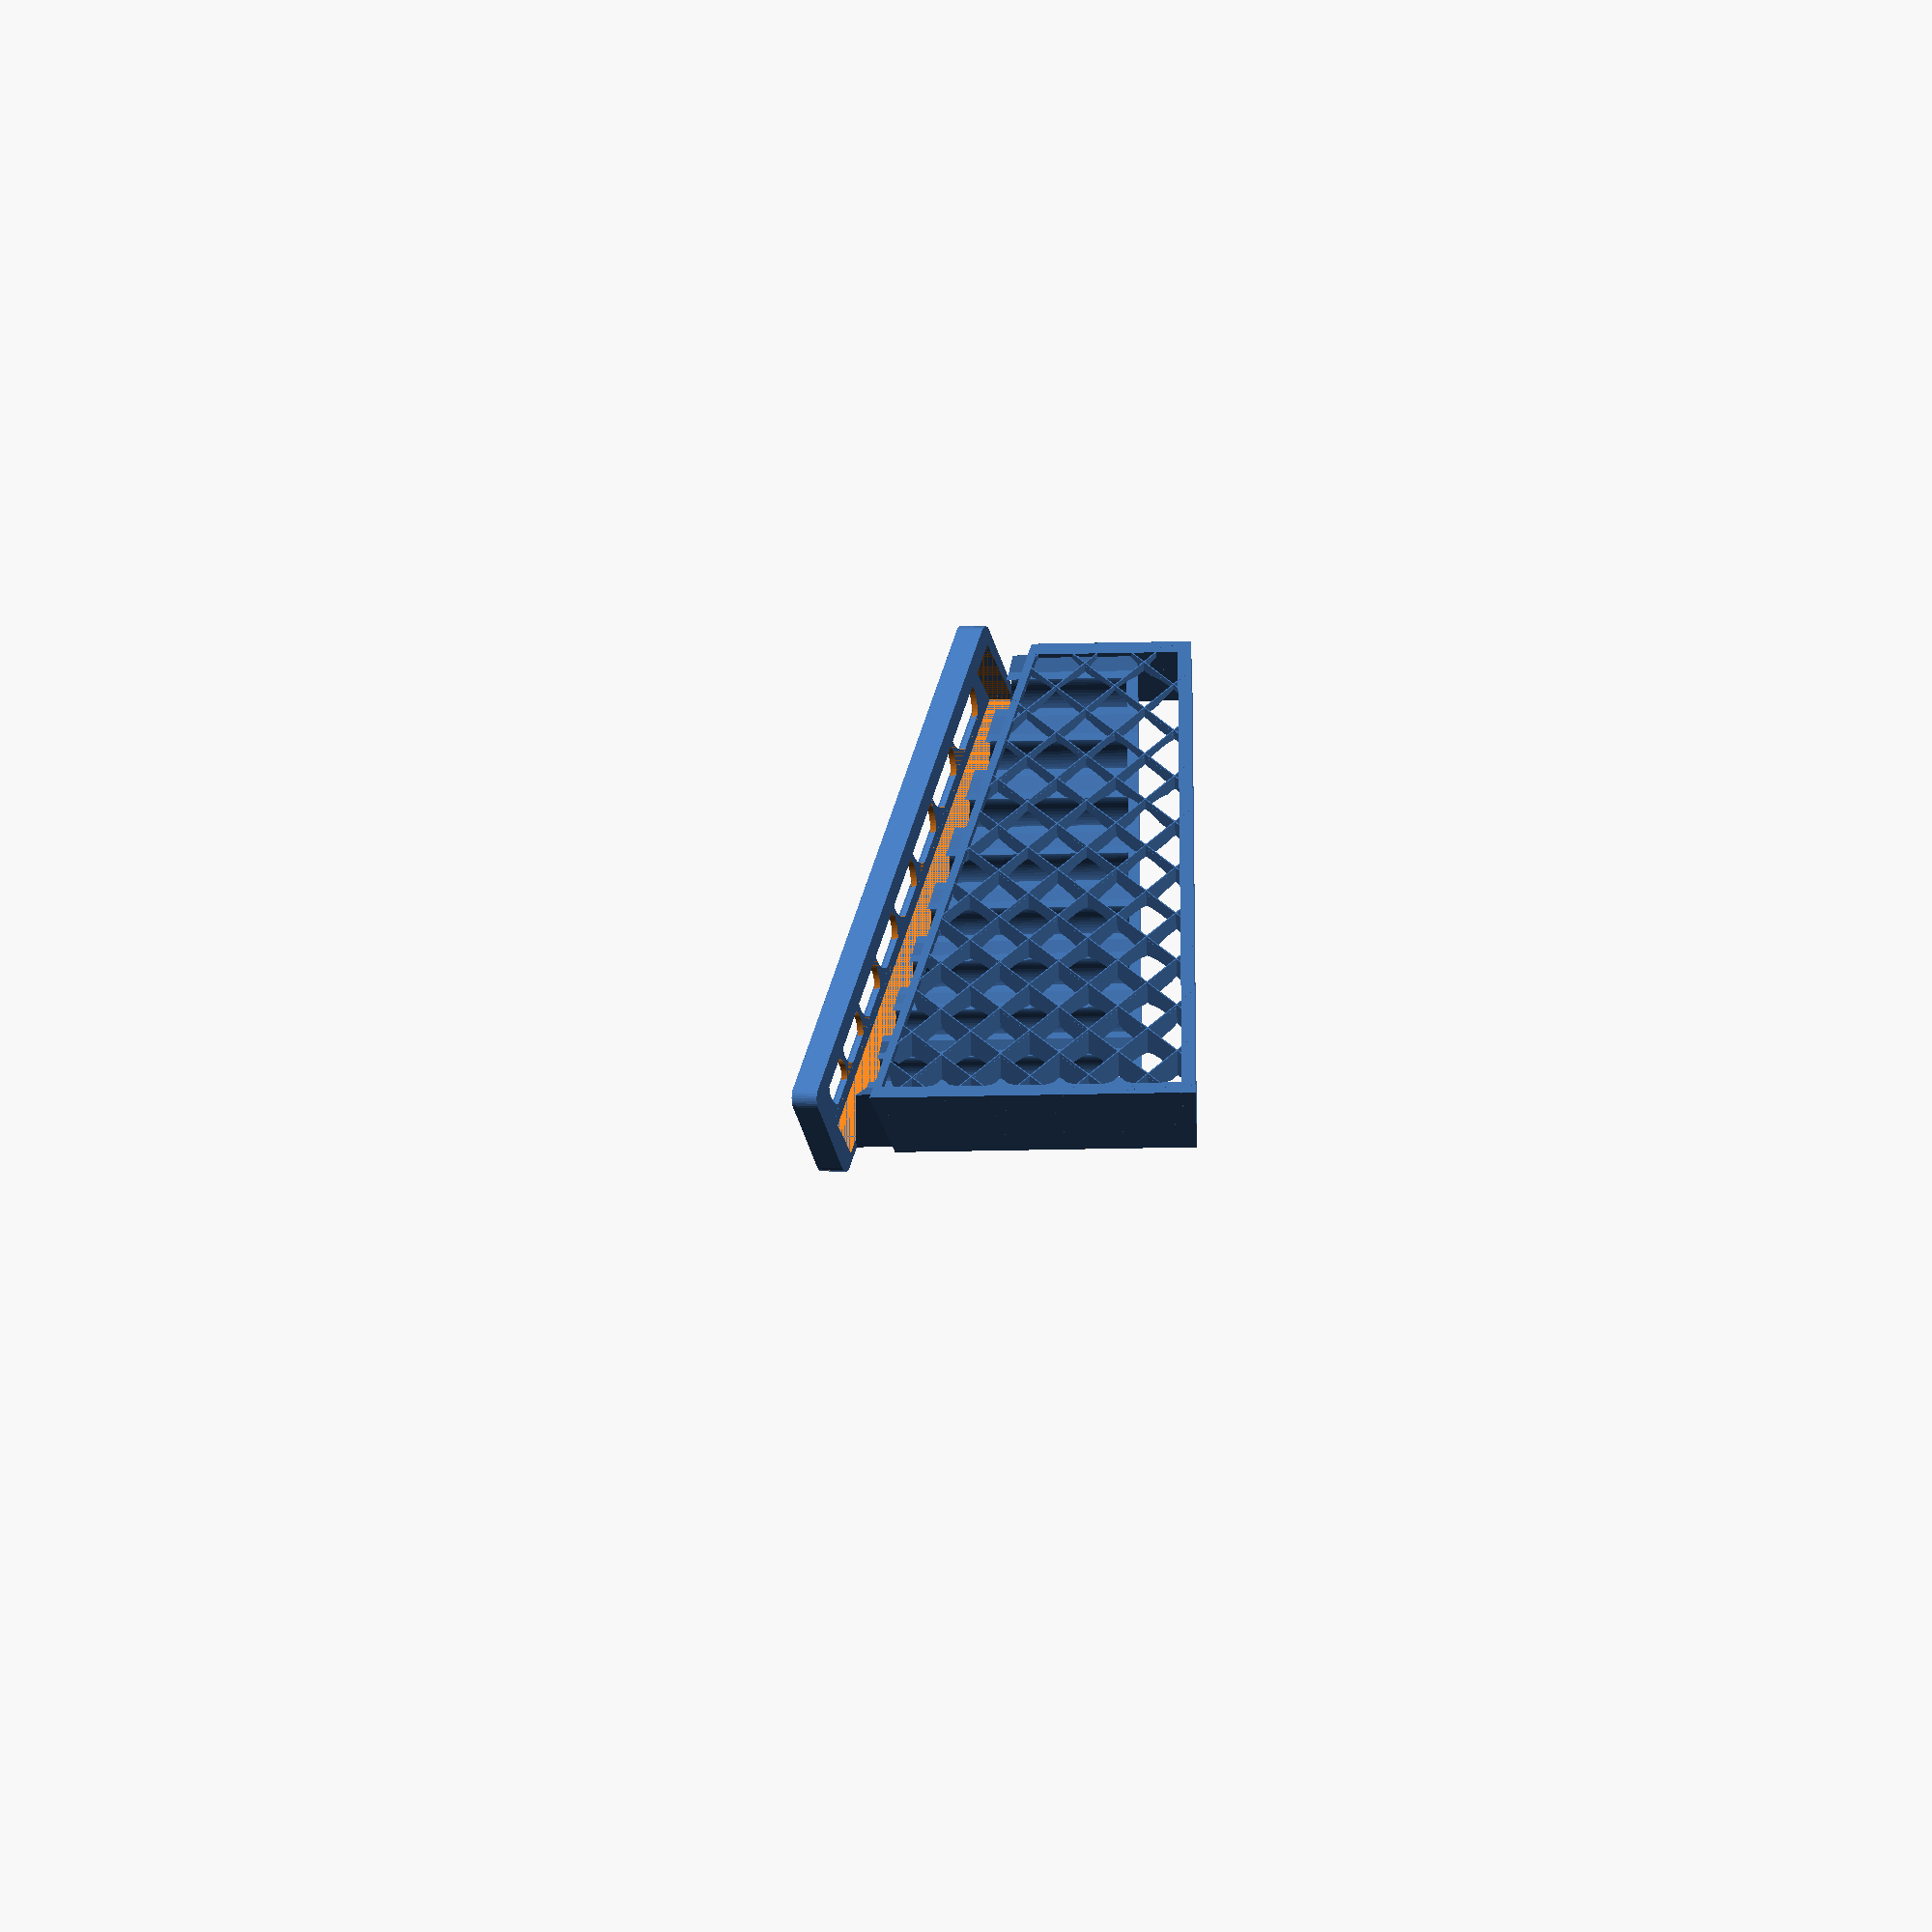
<openscad>
/* Improved Auto Coin Sorter V3                     */
/* https://www.thingiverse.com/thing:3203049        */
/* by Bikecyclist                                   */
/* https://www.thingiverse.com/Bikecyclist          */
/*                                                  */
/* Remixed from Auto Coin Sorter for All Currencies */
/* https://www.thingiverse.com/thing:499177         */
/* by Youngcat                                      */
/* https://www.thingiverse.com/youngcat/about       */


/* [General] */

// Choose a currency you use.
currency = "eur"; // [usd:USD - US dollar, eur:EUR - Euro, chf:CHF - Swiss franc, cad:CAD - Canadian dollar, pen:PEN - Peruvian Sol, sek:SEK - Swedish Krona, thb:THB - Thai Baht, other:Other (See "Slot customization" tab above)]

// How tall is the the shortest tube? In millimeters:
height = 50; // [10:150]

// Choose a pattern for the back side.
pattern = "mesh"; // [no:Solid without pattern, chncoin:Chinese ancient coin pattern, mesh:Mesh pattern]

// Would you like Tom-and-Jerry pictures on the left side and right side? (Not fully supported; may only work with OpenSCAD version 2014.09 ~ 2014.12.)
image = 0; //// [1:Yes please, 0:No thanks]

// Which one would you like to see?
part = "all_unassembled"; // [all:All these three parts assembled together,all_unassembled:All these three parts unassembled,basebox:Base box only,topboard:Top board only,tubes:Tubes only]

/* [Slot customization] */

// In this tab you're able to customize your coins. Here below, you may have up to 10 slots, each for one kind of coin. For each slot you're going to define it's diameter and thickness. Note that the coins should be ordered from biggest to smallest in diameter. You may want to collect information about the diameters and thicknesses of your coins from wikipedia before you continue.
understand = 1; // [1:Yes I understand,0:Yes I said understand]

// in millimeters. For the first (and biggest) coin.
coin_1_diameter = 30.61;
// in millimeters.
coin_1_thickness = 2.15;
// The second coin. Remember: this 2nd coin should always be smaller than the 1st coin.
coin_2_diameter = 26.50;
coin_2_thickness = 2.00;
// The 3rd coin.
coin_3_diameter = 24.26;
coin_3_thickness = 1.75;
// 4th coin.
coin_4_diameter = 21.21;
coin_4_thickness = 1.95;
// 5th coin. If you don't need more coins, simply set the remaining to 0.
coin_5_diameter = 0;
coin_5_thickness = 0;
// 6th coin.
coin_6_diameter = 0;
coin_6_thickness = 0;
// 7th coin.
coin_7_diameter = 0;
coin_7_thickness = 0;
// 8th coin.
coin_8_diameter = 0;
coin_8_thickness = 0;
// 9th coin.
coin_9_diameter = 0;
coin_9_thickness = 0;
// 10th coin.
coin_10_diameter = 0;
coin_10_thickness = 0;

/* [Hidden] */

usd_coins = [[30.61, 26.50, 24.26, 21.21, 19.05, 17.91],
             [ 2.15,  2.00,  1.75,  1.95,  1.55,  1.35]];
eur_coins = [[25.75, 24.25, 23.25, 22.25, 21.25, 19.75, 18.75, 16.25],
             [ 2.20,  2.38,  2.33,  2.14,  1.67,  1.93,  1.67,  1.67]];
chf_coins = [[31.45, 27.40, 23.20, 21.05, 19.15, 18.20, 17.15],
             [ 2.35,  2.15,  1.15,  1.65,  1.45,  1.25,  1.25]];
cad_coins = [[28.00, 27.13, 26.50, 23.88, 21.20, 19.05, 18.03],
             [ 1.80,  1.95,  1.75,  1.58,  1.76,  1.45,  1.22]];
pen_coins = [[25.50, 24.38, 23.00, 22.30, 22.00, 20.50, 18.00],
             [ 1.65,  2.13,  1.26,  2.07,  1.65,  1.26,  1.26]];             
sek_coins = [[23.75, 22.50, 20.50, 19.50],
             [ 1.97,  1.79,  1.79,  2.90]];             
thb_coins = [[26.00, 24.05, 22.05, 20.01],
             [ 2.16,  2.13,  1.48,  1.38]];

other_coins_d_t = [
  [coin_1_diameter, coin_1_thickness], [coin_2_diameter, coin_2_thickness],
  [coin_3_diameter, coin_3_thickness], [coin_4_diameter, coin_4_thickness],
  [coin_5_diameter, coin_5_thickness], [coin_6_diameter, coin_6_thickness],
  [coin_7_diameter, coin_7_thickness], [coin_8_diameter, coin_8_thickness],
  [coin_9_diameter, coin_9_thickness], [coin_10_diameter, coin_10_thickness]];

other_coins = [[for (i=other_coins_d_t) if(i[0] > 0) i[0]],
               [for (i=other_coins_d_t) if(i[0] > 0) i[1]]];


//  .88b  d88.   .d8b.   d888888b  d8b   db
//  88'YbdP`88  d8' `8b    `88'    888o  88
//  88  88  88  88ooo88     88     88V8o 88
//  88  88  88  88~~~88     88     88 V8o88
//  88  88  88  88   88    .88.    88  V888
//  YP  YP  YP  YP   YP  Y888888P  VP   V8P

coins = currency == "usd" ? usd_coins :
        currency == "eur" ? eur_coins :
        currency == "chf" ? chf_coins :
        currency == "cad" ? cad_coins :
        currency == "pen" ? pen_coins :
        currency == "sek" ? sek_coins :
        currency == "thb" ? thb_coins : other_coins;

coins_d = coins[0];
coins_thickness = coins[1];

enable_box = (part == "all" || part == "all_unassembled" || part == "basebox");
  enable_dovetail = true;
  enable_box_emptier = false;
  enable_mesh = (pattern != "no");
  enable_image = (image == 1);
enable_top_board = (part == "all" || part == "all_unassembled" || part == "topboard");
enable_tubes = (part == "all" || part == "all_unassembled" || part == "tubes");
  enable_tube_scale = true;
  enable_tube_emptier = false;
  inspect_tube_inside = false;
assembled = (part != "all_unassembled");
lay_flat = (part != "all" && part != "all_unassembled");

sorter_min_height = height;
board_thickness = 2.0;
board_left_padding = 2;
board_right_padding = 13;
board_primary_slope = 16;
board_secondary_slope = 15;
horizontal_guard_width = 3;
coin_padding = 0.4;
coin_padding_top_board = 0.25;
nozzle_size = 0.4;
nozzle_size_upbound = 0.41;

dovetail_count = 4;
dovetail_back_max_width = 10;
dovetail_back_min_width = 9;
dovetail_side_max_width = 10;
dovetail_side_min_width = 9;
dovetail_femail_margin = 0.5;

image_left_size = 25;
image_right_size = 30;
image_dir = "";

tubes_shorter = 5;
tubes_front_back_cut = 2;
tubes_base_thickness = 4.0;
tubes_back_thinner = 1;
tubes_scale_depth = 0.4;
tubes_scale_height = 0.8;

unassembled_top_board_lift = 25;
unassembled_tubes_lift = 20;

$fa = 6;  // default: 12
$fs = 1;  // default: 2

coin_count = len(coins_d);
coin_max_index = coin_count - 1;

board_length = (board_left_padding + board_right_padding
                + sum_coins_d()
                + coin_padding * coin_count * 2
                + board_thickness * (coin_count + 3));

board_width = coins_d[0] + coin_padding + board_thickness * 3;

slope_height = tan(board_secondary_slope) * board_width
               + tan(board_primary_slope) * board_length;

sorter_max_height = sorter_min_height + slope_height + board_thickness;
echo("board_length:", board_length);
echo("board_width:", board_width);
echo("sorter_min_height:", sorter_min_height);
echo("sorter_max_height:", sorter_max_height);

main();

module main() {
  top_board_lift = assembled ? 0 : unassembled_top_board_lift;
  tubes_lift = assembled ? 0 : unassembled_tubes_lift;
  if (lay_flat) {
    main_impl_flat(top_board_lift, tubes_lift);
  } else {
    main_impl(top_board_lift, tubes_lift);
  }
}
module main_impl(top_board_lift=0, tubes_lift=0) {
  if (enable_box) {
    base_box(false);
  }
  if (enable_top_board) {
    translate([0, 0, top_board_lift]) top_board();
  }
  if (enable_tubes) {
    translate([0, 0, tubes_lift]) tubes();
  }
}
module main_impl_flat(top_board_lift=0, tubes_lift=0) {
  if (enable_box) {
    rotate([-90, 0, 0]) base_box(false);
  }
  if (enable_top_board) {
    translate([0, 0, top_board_lift])
    untransform_top_board(sorter_min_height)
    top_board();
  }
  if (enable_tubes) {
    translate([0, 0, tubes_lift]) tubes();
  }
}


//  d8888b.  .d8b.  .d8888. d88888b      d8888b.  .d88b.  db    db
//  88  `8D d8' `8b 88'  YP 88'          88  `8D .8P  Y8. `8b  d8'
//  88oooY' 88ooo88 `8bo.   88ooooo      88oooY' 88    88  `8bd8'
//  88~~~b. 88~~~88   `Y8b. 88~~~~~      88~~~b. 88    88  .dPYb.
//  88   8D 88   88 db   8D 88.          88   8D `8b  d8' .8P  Y8.
//  Y8888P' YP   YP `8888Y' Y88888P      Y8888P'  `Y88P'  YP    YP

// Component: the box.
module base_box(show_dovetails = true) {
  render(convexity=2)
  difference() {
    union() {
      box_empty();
    }
    if (enable_image) {
      image_left_subtraction();
      image_right_subtraction();
    }
    if (enable_mesh) {
      board_back_hollow(board_thickness * 1.5);
    }
    if (enable_box_emptier) {
      board_left_hollow(fatter=board_thickness * 1.5,
                        thicker=-nozzle_size_upbound * 2);
      board_right_hollow(fatter=board_thickness * 1.5,
                         thicker=-nozzle_size_upbound * 2);
      board_bottom_hollow(fatter=board_thickness * 2,
                          thicker=-nozzle_size_upbound * 2);
    }
  }

  if (enable_dovetail && show_dovetails) {
    base_box_dovetails();
  }

  if (enable_image) {
    image_left();
    image_right();
  }

  if (enable_mesh) {
    intersection() {
      board_back_mesh();
      union() {
        board_back_hollow();
        box_back_fill();
      }
    }
  } else {
    box_back_fill();
  }
}

function box_size(fatter=0, thicker=0, altitude=0, fronter=0, taller=0) =
  [board_length + fatter*2 + thicker*2,
   board_width + fatter*2 + thicker*2 + fronter,
   sorter_max_height + fatter*2 + thicker*2 + taller];

module box_move(fatter=0, thicker=0, altitude=0, fronter=0, taller=0) {
  translate([-fatter-thicker,
             -fatter-thicker-fronter,
             altitude-fatter-thicker]) {
    children();
  }
}

module box_empty() {
  cut_top_side() {
    box_empty_tall();
  }
}
module box_empty_tall(fatter=0, thicker=0, altitude=0) {
  difference() {
    box_outer_solid_tall(fatter, thicker, altitude);
    box_inner_solid_tall(fatter, thicker, altitude);
  }
}
module box_outer_solid_tall(fatter=0, thicker=0, altitude=0,
                            fronter=0, taller=0) {
  box_move(fatter, thicker, altitude, fronter, taller) {
    cube(box_size(fatter, thicker, altitude, fronter, taller));
  }
}
module box_inner_solid_tall(fatter=0, thicker=0, altitude=0) {
  box_outer_solid_tall(
      fatter - board_thickness - thicker, thicker, altitude,
      board_thickness + thicker + 0.1,
      board_thickness + thicker + 0.1);
}

module board_back_hollow(thicker=0) {
  xyz = box_size(fatter = -board_thickness - thicker);
  cut_top_side(altitude = -thicker)
  box_move(fatter = -board_thickness - thicker)
  translate([0, xyz[1] + thicker/2, 0]) {
    cube([xyz[0], board_thickness + thicker, xyz[2]]);
  }
}
module box_back_fill(thicker=0) {
  cut_top_side(altitude = -thicker) {
    box_back_fill_tall();
  }
}
module box_back_fill_tall() {
  linear_extrude(height=sorter_max_height, center=false, convexity=2)
  translate([0, coin_padding*2])
  difference() {
    polygon(tube_cut_back_complete());
    for (i = [0 : coin_max_index]) {
      coin_hole_plain(i);
    }
  }
}

module board_left_hollow(fatter=0, thicker=0) {
  xyz = box_size(fatter = -board_thickness - fatter);
  cut_top_side(altitude = -fatter)
  box_move(fatter = -board_thickness - fatter)
  translate([-board_thickness - fatter - thicker/2, 0, 0]) {
    cube([board_thickness + thicker, xyz[1], xyz[2]]);
  }
}

module board_right_hollow(fatter=0, thicker=0) {
  xyz = box_size(fatter = -board_thickness - fatter);
  cut_top_side(altitude = -fatter)
  box_move(fatter = -board_thickness - fatter)
  translate([xyz[0] + fatter - thicker/2, 0, 0]) {
    cube([board_thickness + thicker, xyz[1], xyz[2]]);
  }
}

module board_bottom_hollow(fatter=0, thicker=0) {
  xyz = box_size(fatter = -board_thickness - fatter);
  box_move(fatter = -board_thickness - fatter)
  translate([0, 0, -board_thickness - fatter - thicker/2]) {
    cube([xyz[0], xyz[1], board_thickness + thicker]);
  }
}

// Transformation: cut the right, left, back and front side.
module cut_sides(fatter=0, thicker=0) {
  intersection() {
    union() {
      children();
    }
    box_outer_solid_tall(fatter, thicker, taller=sorter_max_height);
  }
}

module cut_top_side(fatter=0, thicker=0, altitude=0) {
  difference() {
    union() {
      children();
    }
    top_side(sorter_min_height + fatter + altitude);
  }
}


//  d888888b .88b  d88.  d888b        dD  .88b  d88. d88888b .d8888. db   db
//    `88'   88'YbdP`88 88' Y8b      d8'  88'YbdP`88 88'     88'  YP 88   88
//     88    88  88  88 88          d8'   88  88  88 88ooooo `8bo.   88ooo88
//     88    88  88  88 88  ooo    d8'    88  88  88 88~~~~~   `Y8b. 88~~~88
//    .88.   88  88  88 88. ~8~   d8'     88  88  88 88.     db   8D 88   88
//  Y888888P YP  YP  YP  Y888P   C8'      YP  YP  YP Y88888P `8888Y' YP   YP

module image_left() {
  translate([0, (board_width - image_left_size) / 2,
             sorter_min_height * 0.4 - image_left_size / 2]) {
    translate([1, image_left_size, image_left_size])
    rotate([0, -90, 0])
    rotate([0, 0, -90])
    mirror([0, 1, 0])
    resize([image_left_size, image_left_size, 1]) {
      surface(file = str(image_dir, "TomHead_gray.1.dat"), convexity = 2);
    }

    translate([0, image_left_size-0.1, 0]) {
      cube([1, (board_width - image_left_size) / 2 - board_thickness,
            image_left_size]);
    }
  }
}

module image_left_subtraction() {
  translate([0,
             (board_width - image_left_size) / 2 + 0.01,
             sorter_min_height * 0.4 - image_left_size / 2 + 0.01]) {
    cube([0.99, image_left_size - 0.02, image_left_size - 0.02]);
  }
}

module image_right() {
  translate([board_length - 1,
             (board_width - image_right_size) / 2,
             sorter_max_height * 0.37 - image_right_size / 2]) {
    translate([0, 0, image_right_size])
    rotate([0, 90, 0])
    rotate([0, 0, 90])
    mirror([0, 1, 0])
    resize([image_right_size, image_right_size, 1]) {
      surface(file = str(image_dir, "Jerry_bw.dat"), convexity = 2);
    }

    translate([0, image_right_size-0.1, 0]) {
      cube([1, (board_width - image_right_size) / 2 - board_thickness,
            image_right_size]);
    }
  }
}

module image_right_subtraction() {
  translate([board_length - 0.99,
             (board_width - image_right_size) / 2 + 0.01,
             sorter_max_height * 0.37 - image_right_size / 2 + 0.01]) {
    cube([1, image_right_size - 0.02, image_right_size - 0.02]);
  }
}

module board_back_mesh() {
  diag_len = sqrt(board_length * board_length +
                  sorter_max_height*sorter_max_height);

  if (pattern == "mesh") {
    board_back_mesh_grids(
        nozzle_size_upbound, 15, ceil(diag_len / 15) + 1, 45,
        [board_length / 2, board_width * 0.7, sorter_max_height / 2],
        "y", board_width);

  } else if (pattern == "chncoin") {
    board_back_mesh_ancient_coins(
        nozzle_size_upbound, 18, ceil(diag_len / 18 / 2) + 2,
        [board_length / 2, board_width * 0.7, sorter_max_height / 2],
        "y", board_width);
  }
}

module mesh_extrude(
    center=[0,0,0], normal_direction="z", height=10, convexity=10) {
  translate(center) {
    rotate(normal_direction=="x" ? [0,90,0] :
           normal_direction=="y" ? [-90,0,0] : [0,0,0]) {
      linear_extrude(height, center=true, convexity=convexity) {
        children();
      }
    }
  }
}

module board_back_mesh_grids(
    thickness, gap, count, rotate_angle=0,
    center=[0,0,0], normal_direction="z", height=10) {
  length = (thickness + gap) * (count - 1) + thickness;
  mesh_extrude(center, normal_direction, height, convexity=3)
  rotate([0, 0, rotate_angle])
  translate([-length/2, -length/2]) {
    for (i = [0 : count - 1]) {
      translate([(thickness + gap) * i, 0]) {
        square([thickness, length]);
      }
      translate([0, (thickness + gap) * i]) {
        square([length, thickness]);
      }
    }
  }
}

module board_back_mesh_ancient_coins(
    thickness, radius, count,
    center=[0,0,0], normal_direction="z", height=10) {
  sqrt2 = sqrt(2);
  mesh_extrude(center, normal_direction, height, convexity=3)
  translate([-sqrt2 * radius * (count - 1) / 2,
             -sqrt2 * radius * (count - 1) / 2]) {
    for (i = [0 : count - 1])
    for (j = [0 : count - 1]) {
      translate([sqrt2 * radius * i, sqrt2 * radius * j]) {
        render(convexity=2)
        difference() {
          circle(r=radius + thickness / 2);
          circle(r=radius - thickness / 2);
        }
      }
    }
  }
}


//  d888888b  .d88b.  d8888b.      d8888b.  .d88b.   .d8b.  d8888b. d8888b.
//  `~~88~~' .8P  Y8. 88  `8D      88  `8D .8P  Y8. d8' `8b 88  `8D 88  `8D
//     88    88    88 88oodD'      88oooY' 88    88 88ooo88 88oobY' 88   88
//     88    88    88 88~~~        88~~~b. 88    88 88~~~88 88`8b   88   88
//     88    `8b  d8' 88           88   8D `8b  d8' 88   88 88 `88. 88  .8D
//     YP     `Y88P'  88           Y8888P'  `Y88P'  YP   YP 88   YD Y8888D'

// Component: the solid board on top.
module top_board() {
  difference() {
    // the board itself
    
    union ()
    {
        cut_sides()
            transform_top_board(sorter_min_height)
                cube([board_length*2, board_width*2, board_thickness]);

        
        difference ()
        {
            transform_top_board(sorter_min_height)
            translate ([0, 0, -10 + board_thickness - 0.01])
                linear_extrude (10)
                    offset (5)
                    scale ([1.05, 1.05, 1])
                    projection (cut = false)
                        cut_sides()
                            transform_top_board(sorter_min_height)
                                cube([board_length*2, board_width*2, board_thickness]);
                            
                        
            cut_sides()
                transform_top_board(sorter_min_height)
                    cube([board_length*2, board_width*2, board_thickness]);
            
            translate ([0, 0, 0.01])
                hull ()
                    base_box (false);
        }
    }
    // the femail dovetails
    if (enable_dovetail && false) {
      top_board_dovetails();
    }

    // holes and cuts
    for (i = [0 : coin_max_index]) {
      coin_hole(i, bigger_r=coin_padding_top_board-coin_padding);
      slope_cut_for_coin(i, bigger_r=coin_padding_top_board-coin_padding);
    }
  }

  vertical_guard();
  horizontal_guard();
}

// Component: the guard on top of the top board.
module vertical_guard() {
  difference() {
    intersection() {
      cube([board_length, board_thickness, sorter_max_height * 2]);
      top_side(sorter_min_height + board_thickness - 0.1);
    }
    top_side(sorter_min_height + board_thickness * 2);
  }
}

// Component: the guard crossing the holes.
module horizontal_guard() {
  // should be similar to top_board()
  cut_sides()
  transform_top_board(sorter_min_height) {
    cube([board_length*2,
          horizontal_guard_width + board_thickness,
          board_thickness]);
  }
}

// Submodule: the upper solid box that is rotated the same as the top board.
module top_side(altitude = 0) {
  // rotate it and raise it
  transform_top_board(altitude) {
    // a big box
    translate([-board_length/2, -board_width/5, 0]) {
      cube([board_length*2, board_width*2, sorter_max_height]);
    }
  }
}

// Transformation: do the rotation.
module transform_top_board(lift_z=0) {
  translate([0, 0, lift_z]) {
    rotate(a=board_secondary_slope, v=[1, 0, tan(board_primary_slope)])
    rotate([0, -board_primary_slope, 0]) {
      children();
    }
  }
}

module untransform_top_board(lift_z=0) {
  rotate([0, board_primary_slope, 0])
  rotate(a=-board_secondary_slope, v=[1, 0, tan(board_primary_slope)]) {
    translate([0, 0, -lift_z]) {
      children();
    }
  }
}


//  d8888b.  .d88b.  db    db d88888b d888888b  .d8b.  d888888b db
//  88  `8D .8P  Y8. 88    88 88'     `~~88~~' d8' `8b   `88'   88
//  88   88 88    88 Y8    8P 88ooooo    88    88ooo88    88    88
//  88   88 88    88 `8b  d8' 88~~~~~    88    88~~~88    88    88
//  88  .8D `8b  d8'  `8bd8'  88.        88    88   88   .88.   88booo.
//  Y8888D'  `Y88P'     YP    Y88888P    YP    YP   YP Y888888P Y88888P

// Component: male dovetails on the base box
module base_box_dovetails() {
  render()
  intersection() {
    all_male_dovetails_too_long();
    box_empty_tall();
  }
}

// Component: female dovetails on the top board
module top_board_dovetails() {
  render()
  intersection() {
    all_female_dovetails_too_long();
    box_empty_tall(thicker=dovetail_femail_margin);
  }
}

// Submodule: a male dovetail.
module my_male_dovetail(
    rotate_x, rotate_y, rotate_z, thickness, max_width, min_width) {
  rotate([rotate_x, rotate_y, rotate_z]) {
    translate([0, -0.01, 0]) {
      male_dovetail(
          max_width=max_width, min_width=min_width,
          depth=board_thickness+0.01, height=thickness,
          cutout_width=0, cutout_depth=0);
    }
  }
}

// Submodule: a female dovetail.
module my_female_dovetail(
    rotate_x, rotate_y, rotate_z, thickness, max_width, min_width) {
  rotate([rotate_x, rotate_y, rotate_z]) {
    translate([0, -0.01, 0]) {
      female_dovetail_negative(
          max_width=max_width, min_width=min_width,
          depth=board_thickness+0.02, height=thickness,
          clearance=dovetail_femail_margin);
    }
  }
}

// Submodule: all the too-long male dovetail on the base box
module all_male_dovetails_too_long() {
  transform_top_board(sorter_min_height) {
    translate([0, board_width / 2, 0]) {
      my_male_dovetail(90, 0, 90, board_length * 2,
                       dovetail_side_max_width, dovetail_side_min_width);
    }
    for (i = [1 : dovetail_count]) {
      translate([
          board_length * (i-0.5) / dovetail_count / cos(board_primary_slope),
          board_width + board_thickness,
          0]) {
        my_male_dovetail(90, 0, 0, board_thickness * 2,
                         dovetail_back_max_width, dovetail_back_min_width);
      }
    }
  }
}

// Submodule: all the too-long female dovetail on the top board
module all_female_dovetails_too_long() {
  transform_top_board(sorter_min_height) {
    translate([0, board_width / 2, 0]) {
      my_female_dovetail(90, 0, 90, board_length * 2,
                         dovetail_side_max_width, dovetail_side_min_width);
    }
    for (i = [1 : dovetail_count]) {
      translate([
          board_length * (i-0.5) / dovetail_count / cos(board_primary_slope),
          board_width + board_thickness * 2,
          0]) {
        my_female_dovetail(90, 0, 0, board_thickness * 4,
                           dovetail_back_max_width, dovetail_back_min_width);
      }
    }
  }
}


//   .o88b.  .d88b.  d888888b d8b   db       .o88b. db    db d888888b
//  d8P  Y8 .8P  Y8.   `88'   888o  88      d8P  Y8 88    88 `~~88~~'
//  8P      88    88    88    88V8o 88      8P      88    88    88
//  8b      88    88    88    88 V8o88      8b      88    88    88
//  Y8b  d8 `8b  d8'   .88.   88  V888      Y8b  d8 88b  d88    88
//   `Y88P'  `Y88P'  Y888888P VP   V8P       `Y88P' ~Y8888P'    YP

// Submodule: the coin holes.
module coin_hole(n, bigger_r=0) {
  translate([coin_center_x(n), coin_center_y(n), board_thickness+0.1]) {
    cylinder(h = sorter_max_height,
             r = coins_d[n] / 2 + coin_padding + bigger_r);
  }
}

// Submodule: the coin holes, in a plain.
module coin_hole_plain(n) {
  translate([coin_center_x(n), coin_center_y(n)]) {
    circle(coins_d[n] / 2 + coin_padding);
  }
}

// Submodule: the solid tube, in a plain.
module coin_hole_plain_thicker(n) {
  translate([coin_center_x(n), coin_center_y(n)]) {
    circle(coins_d[n] / 2 + coin_padding + board_thickness);
  }
}

// Submodule: the slope cuts.
module slope_cut_for_coin(n, bigger_r=0) {
  render(convexity=2) {
    intersection() {
      // the (too big) actual slope cut
      transform_top_board(sorter_min_height) {
        a = board_primary_slope;
        th = board_thickness;
        cut_length = coins_d[n] * 1.5;
        move_x = coin_left_x(n+1) - cut_length;
        cut_length_rotated = cut_length / cos(a);
        move_x_rotated = move_x / cos(a) + th * tan(a) + 1;

        translate([move_x_rotated, 0, 0]) {  // move rightwards
          // make a triangle-box
          rotate([0, -atan(th / cut_length_rotated), 0]) {
            cube([cut_length_rotated * 2, board_width, th * 2]);
          }
        }  // translate, move rightwards
      }  // transform_top_board

      // limiting box
      translate([coin_center_x(n), 1, 0]) {
        cube([coins_d[0],
              coin_top_y(n) - 1 + bigger_r,
              sorter_max_height]);
      }
    }
  }
}

//   .o88b.  .d88b.  d888888b d8b   db      d888888b db    db d8888b. d88888b
//  d8P  Y8 .8P  Y8.   `88'   888o  88      `~~88~~' 88    88 88  `8D 88'
//  8P      88    88    88    88V8o 88         88    88    88 88oooY' 88ooooo
//  8b      88    88    88    88 V8o88         88    88    88 88~~~b. 88~~~~~
//  Y8b  d8 `8b  d8'   .88.   88  V888         88    88b  d88 88   8D 88.
//   `Y88P'  `Y88P'  Y888888P VP   V8P         YP    ~Y8888P' Y8888P' Y88888P

// Component: the tubes.
module tubes() {
  linear_extrude(height=tubes_base_thickness+0.01, center=false, convexity=2) {
    tube_base_2();
  }
  difference() {
    translate([0, 0, tubes_base_thickness]) {

      if (enable_tube_emptier) {
        intersection() {
          tube_body_3();
          tube_stronger();
        }

        if (!inspect_tube_inside) {
          tube_body_4();
          if (enable_tube_scale) {
            intersection() {
              tube_body_3();
              tube_scale_replenishment();
            }
          }
        }

      } else {  // !enable_tube_emptier
        tube_body_3();
      }
    }

    if (enable_tube_scale) {
      translate([0, 0, tubes_base_thickness]) {
        tube_scales();
      }
    }
    translate([0, -1, sorter_min_height - tubes_shorter]) {
      rotate([0, -board_primary_slope, 0]) {
        cube([board_length * 2, board_width * 2, sorter_max_height]);
      }
    }
  }
}

// Submodule: the "last coins" and the tube connecting part.
module tube_base_2() {
  polygon(concat(
      [[tube_cut_x_x(0)[0], tube_front_cut_y()],
       [tube_left_x(), tube_front_y()],
       [tube_left_x()+tubes_back_thinner, tube_back_y()]],
      tube_cut_back_xys(),
      [[tube_right_x()-tubes_back_thinner, tube_back_y()],
       [tube_right_x(), tube_front_y()],
       [tube_cut_x_x(coin_max_index)[1], tube_front_cut_y()]]));
}

// Submodule: the tube connecting part subtracted by coin holes.
module tube_base_3() {
  difference() {
    tube_base_2();
    for (i = [0 : coin_max_index]) {
      coin_hole_plain(i);
    }
  }
}

// Submodule: the empty tube_base_3.
module tube_base_4() {
  difference() {
    tube_base_3();
    offset(delta = -nozzle_size_upbound) {
      tube_base_3();
    }
  }
}

module tube_body_3() {
  linear_extrude(height=sorter_max_height, center=false, convexity=2) {
    tube_base_3();
  }
}

module tube_body_4() {
  linear_extrude(height=sorter_max_height, center=false, convexity=2) {
    tube_base_4();
  }
}

module tube_stronger() {
  for (i = [0 : coin_max_index]) {
    x = coin_center_x(i);
    r = coins_d[i] / 2 + coin_padding;

    translate([x, coin_center_y(i), 0]) {
      cylinder(h = tube_height_at(x) * 0.33,
               r1 = r + board_thickness * 0.7,
               r2 = r + nozzle_size);
    }

    translate([x, coin_center_y(i), tube_height_at(x) * 0.67]) {
      cylinder(h = tube_height_at(x) * 0.4,
               r2 = r + board_thickness * 0.7,
               r1 = r + nozzle_size);
    }
  }

  translate([0, board_width, 0])
  rotate([90, 0, 0]) {
    th = board_thickness;

    linear_extrude(height=board_width, convexity=2) {
      polygon([
          [0, -0.1],
          [0, tube_connection_height(0) * 0.55],
          [coin_left_x(0) - th/2, th],
          [coin_left_x(coin_max_index) - th/2, th],
          [board_length - th*3, th],
          [board_length, tube_connection_height(coin_max_index) * 0.55],
          [board_length, -0.1],
      ]);
    }

    linear_extrude(height=board_width, convexity=2) {
      polygon([
          tube_x_height_at(0, 0.1),
          [0, tube_connection_height(0) * 0.45 - th],
          tube_x_height_at(coin_left_x(0) - th/2, -th),
          tube_x_height_at(coin_left_x(coin_max_index) - th/2, -th),
          tube_x_height_at(board_length - th*3, -th),
          [board_length, tube_connection_height(coin_max_index) * 0.50 - th],
          tube_x_height_at(board_length, 0.1),
      ]);
    }
  }
}

module tube_scales() {
  for (i = [0 : coin_max_index]) {
    render(convexity=2) {
      interval = (coins_thickness[i] > 1.5 ? 1 : 2);
      for (j = [interval : interval : sorter_max_height/coins_thickness[i]]) {
        translate([coin_center_x(i),
                   tube_front_cut_y() - 1,
                   j * coins_thickness[i] - tubes_scale_height / 2]) {
          length_offset = (j%10==0 ? 3 : j%2==0 ? 1 : -0.5);
          cube([tube_cut_half_width(i) + length_offset,
                tubes_scale_depth + 1,
                tubes_scale_height]);
        }
      }
    }
  }
}

module tube_scale_replenishment() {
  for (i = [0 : coin_max_index]) {
    translate([coin_center_x(i), tube_front_cut_y() - 1, 0]) {
      cube([tube_cut_half_width(i) + 3 + nozzle_size,
            tubes_scale_depth + 1 + nozzle_size,
            sorter_max_height]);
    }
  }
}


//  d88888b  db    db  d8b   db   .o88b.  .d8888.
//  88'      88    88  888o  88  d8P  Y8  88'  YP
//  88ooo    88    88  88V8o 88  8P       `8bo.
//  88~~~    88    88  88 V8o88  8b         `Y8b.
//  88       88b  d88  88  V888  Y8b  d8  db   8D
//  YP       ~Y8888P'  VP   V8P   `Y88P'  `8888Y'

// Accumulated coins' diameters.
function sum_coins_d(first_n=coin_count) =
  first_n <= 0 ? 0 :
  coins_d[first_n - 1] + sum_coins_d(first_n - 1);

// Coin positions.
function coin_center_x(n) =
  coin_left_x(n) + coins_d[n] / 2;

function coin_left_x(n) =
  board_left_padding + sum_coins_d(n)
  + coin_padding * (2 * n + 1)
  + board_thickness * (n + 2);

function coin_center_y(n) =
  coins_d[n] / 2 + coin_padding + board_thickness;

function coin_top_y(n) =
  coin_center_y(n) + coins_d[n] / 2 + coin_padding;

function coin_bottom_y(n) =
  coin_center_y(n) - coins_d[n] / 2 - coin_padding;

// Tube cuts.
function tube_left_x() = board_thickness + coin_padding;
function tube_right_x() = board_length - board_thickness - coin_padding;
function tube_front_y() = coin_padding;
function tube_back_y() = board_width - board_thickness - coin_padding;
function tube_front_cut_y() = coin_bottom_y(0) + tubes_front_back_cut;

function tube_cut_half_width(n) =
  sqrt(pow(coins_d[n] / 2 + coin_padding + board_thickness, 2)
       - pow(coins_d[n] / 2 + coin_padding - tubes_front_back_cut, 2));

function tube_cut_x_x(n) =
  [coin_center_x(n) - tube_cut_half_width(n),
   coin_center_x(n) + tube_cut_half_width(n)];

function tube_cut_back_xy_xy(n) =
  [[coin_center_x(n) - tube_cut_half_width(n),
    coin_top_y(n) - tubes_front_back_cut],
   [coin_center_x(n) + tube_cut_half_width(n),
    coin_top_y(n) - tubes_front_back_cut]];

function tube_cut_back_xys(first_n=coin_count) =
  first_n <= 0 ? [] :
  concat(tube_cut_back_xys(first_n - 1),
         tube_cut_back_xy_xy(first_n - 1));

function tube_cut_back_complete() =
  concat([[tube_left_x()+tubes_back_thinner, tube_back_y()]],
         tube_cut_back_xys(),
         [[tube_right_x()-tubes_back_thinner, tube_back_y()]]);

// Tube connections.
function tube_height_at(x) =
  sorter_min_height - tubes_shorter - tubes_base_thickness
  + x * tan(board_primary_slope);

function tube_x_height_at(x, z_delta=0) =
  [x, tube_height_at(x) + z_delta];

function tube_connection_height(n) =
  sorter_min_height - tubes_shorter - tubes_base_thickness + (
    n == 0 ? 0:
    coin_center_x(n-1) * tan(board_primary_slope));


// From: https://github.com/hugokernel/OpenSCAD_Dovetail.git
//
//  d8888b.  .d88b.  db    db d88888b d888888b  .d8b.  d888888b db
//  88  `8D .8P  Y8. 88    88 88'     `~~88~~' d8' `8b   `88'   88
//  88   88 88    88 Y8    8P 88ooooo    88    88ooo88    88    88
//  88   88 88    88 `8b  d8' 88~~~~~    88    88~~~88    88    88
//  88  .8D `8b  d8'  `8bd8'  88.        88    88   88   .88.   88booo.
//  Y8888D'  `Y88P'     YP    Y88888P    YP    YP   YP Y888888P Y88888P

module female_dovetail_negative(max_width=11, min_width=5, depth=5, height=30, clearance=0.25) {
  union() {
    translate([0,-0.001,-0.05])
      dovetail_3d(max_width+clearance,min_width+clearance,depth,height+0.1);
      translate([-(max_width+clearance)/2, depth-0.002,-0.5])
        cube([max_width+clearance,clearance/2,height+1]);
  }
}

module female_dovetail(max_width=11, min_width=5, depth=5, height=30, block_width=15, block_depth=9, clearance=0.25) {
    difference() {
      translate([-block_width/2,0,0]) cube([block_width, block_depth, height]);
      female_dovetail_negative(max_width, min_width, depth, height, clearance);
    }
}

module male_dovetail(max_width=11, min_width=5, depth=5, height=30, cutout_width=5, cutout_depth=3.5) {
  difference() {
    dovetail_3d(max_width,min_width,depth,height);
    translate([0.001,depth+0.001,-0.05])
      dovetail_cutout(cutout_width, cutout_depth, height+0.1);
  }
}

module dovetail_3d(max_width=11, min_width=5, depth=5, height=30) {
  linear_extrude(height=height, convexity=2)
    dovetail_2d(max_width,min_width,depth);
}

module dovetail_2d(max_width=11, min_width=5, depth=5) {
  angle=atan((max_width/2-min_width/2)/depth);
  //echo("angle: ", angle);
  polygon(paths=[[0,1,2,3]], points=[[-min_width/2,0], [-max_width/2,depth], [max_width/2, depth], [min_width/2,0]]);
}

module dovetail_cutout(width=5, depth=4, height=30) {
  translate([0,-depth+width/2,0])
    union() {
      translate([-width/2,0,0])
        cube([width,depth-width/2,height]);
      difference() {
        cylinder(r=width/2, h=height, $fs=0.25);
        translate([-width/2-0.05,0.05,-0.05]) cube([width+0.1,width+0.1,height+0.1]);
      }
    }
}

// http://patorjk.com/software/taag/#p=display&c=c%2B%2B&f=Basic&t=abc

</openscad>
<views>
elev=242.5 azim=293.4 roll=88.9 proj=o view=solid
</views>
